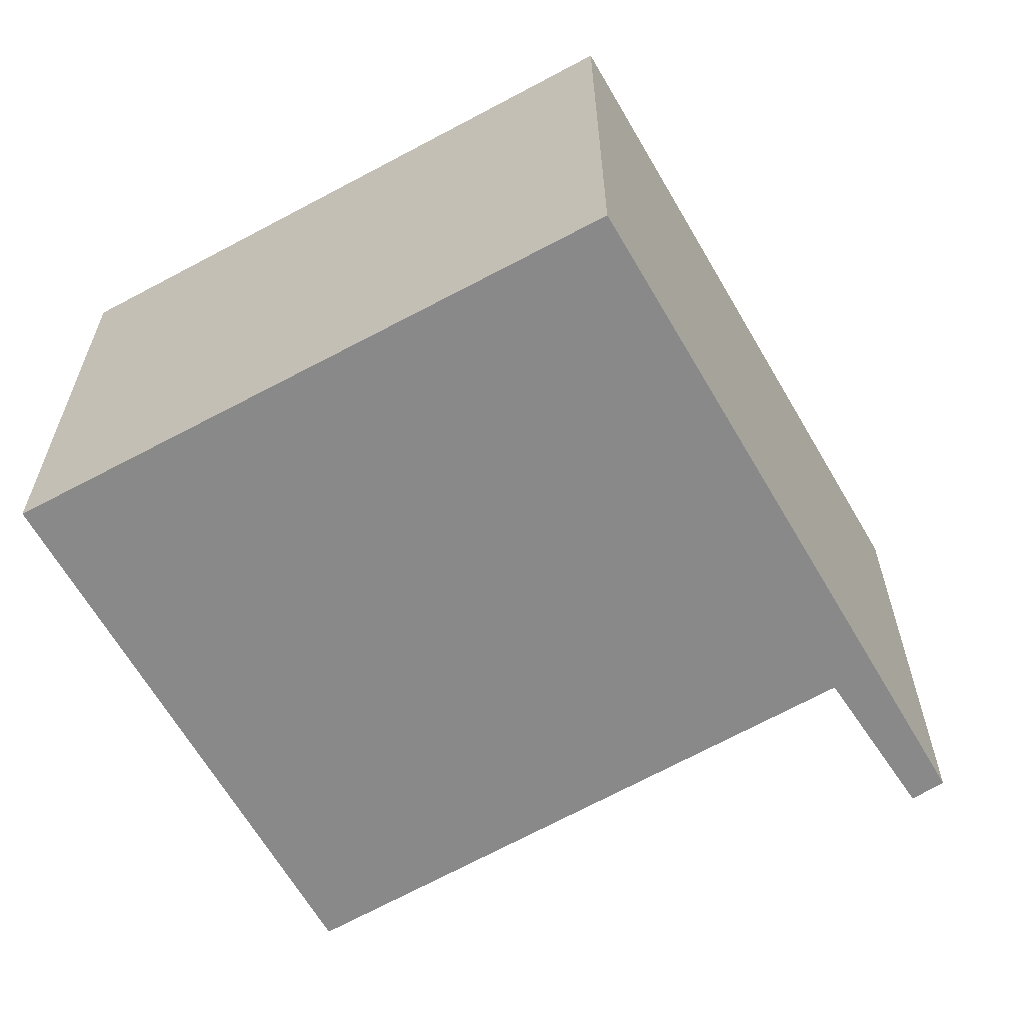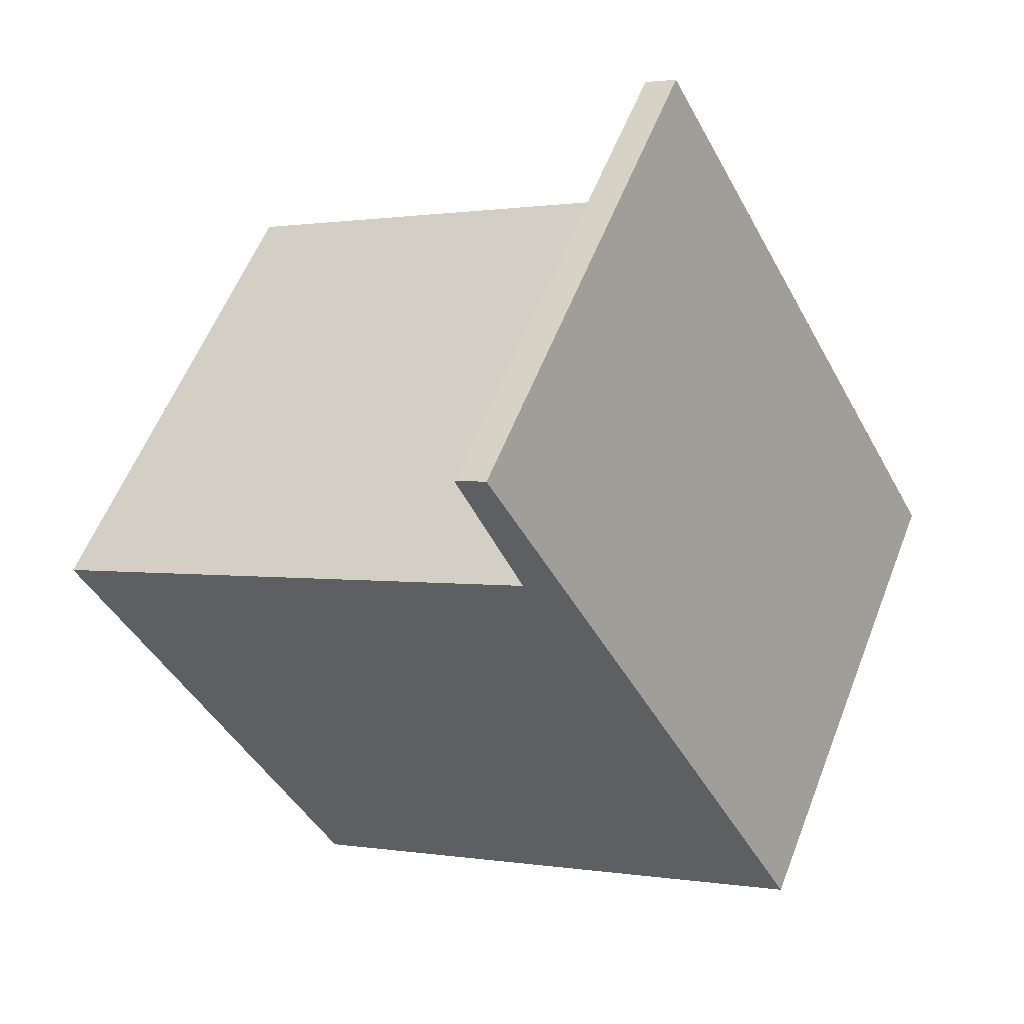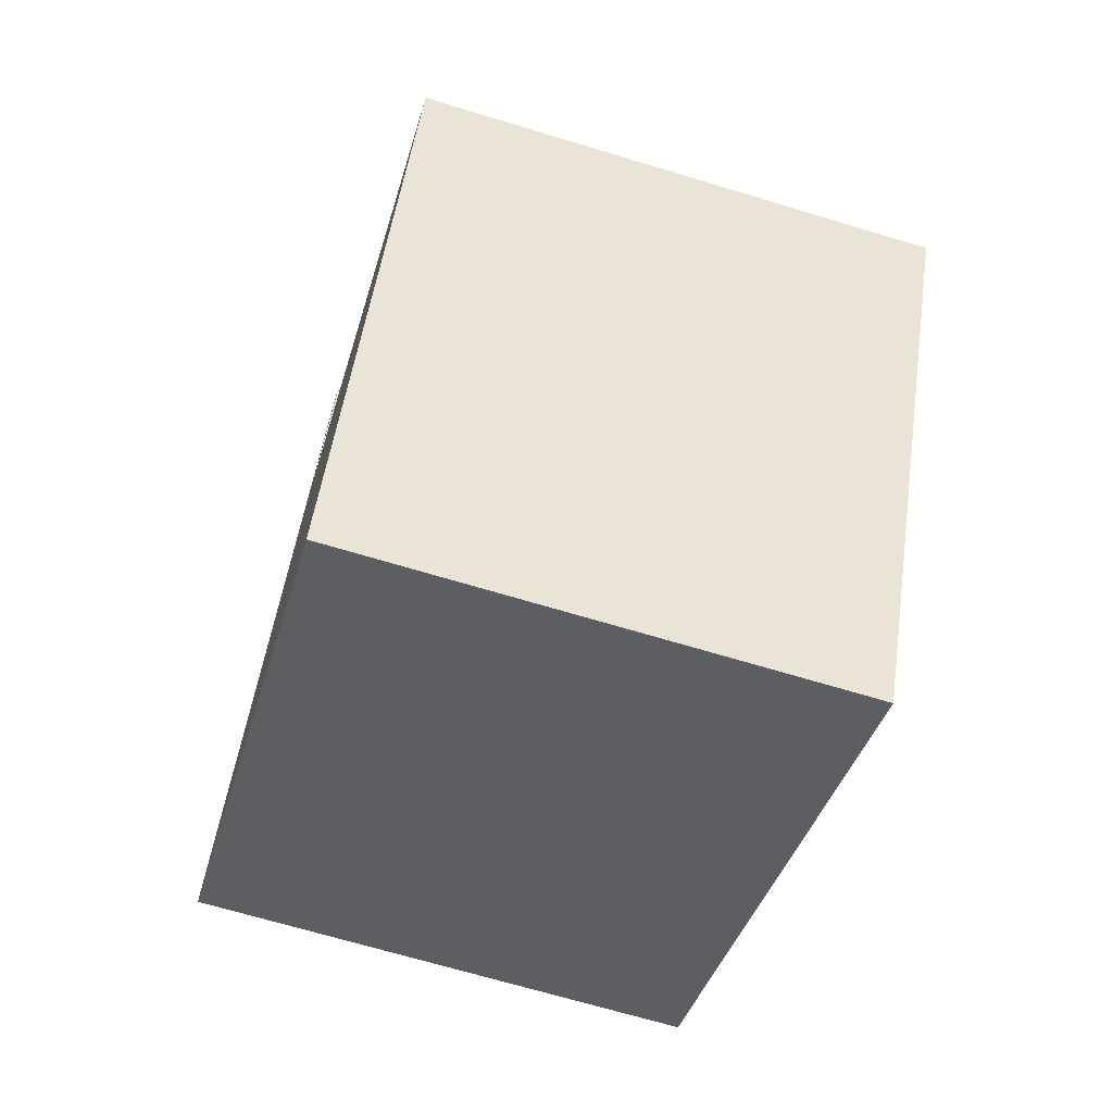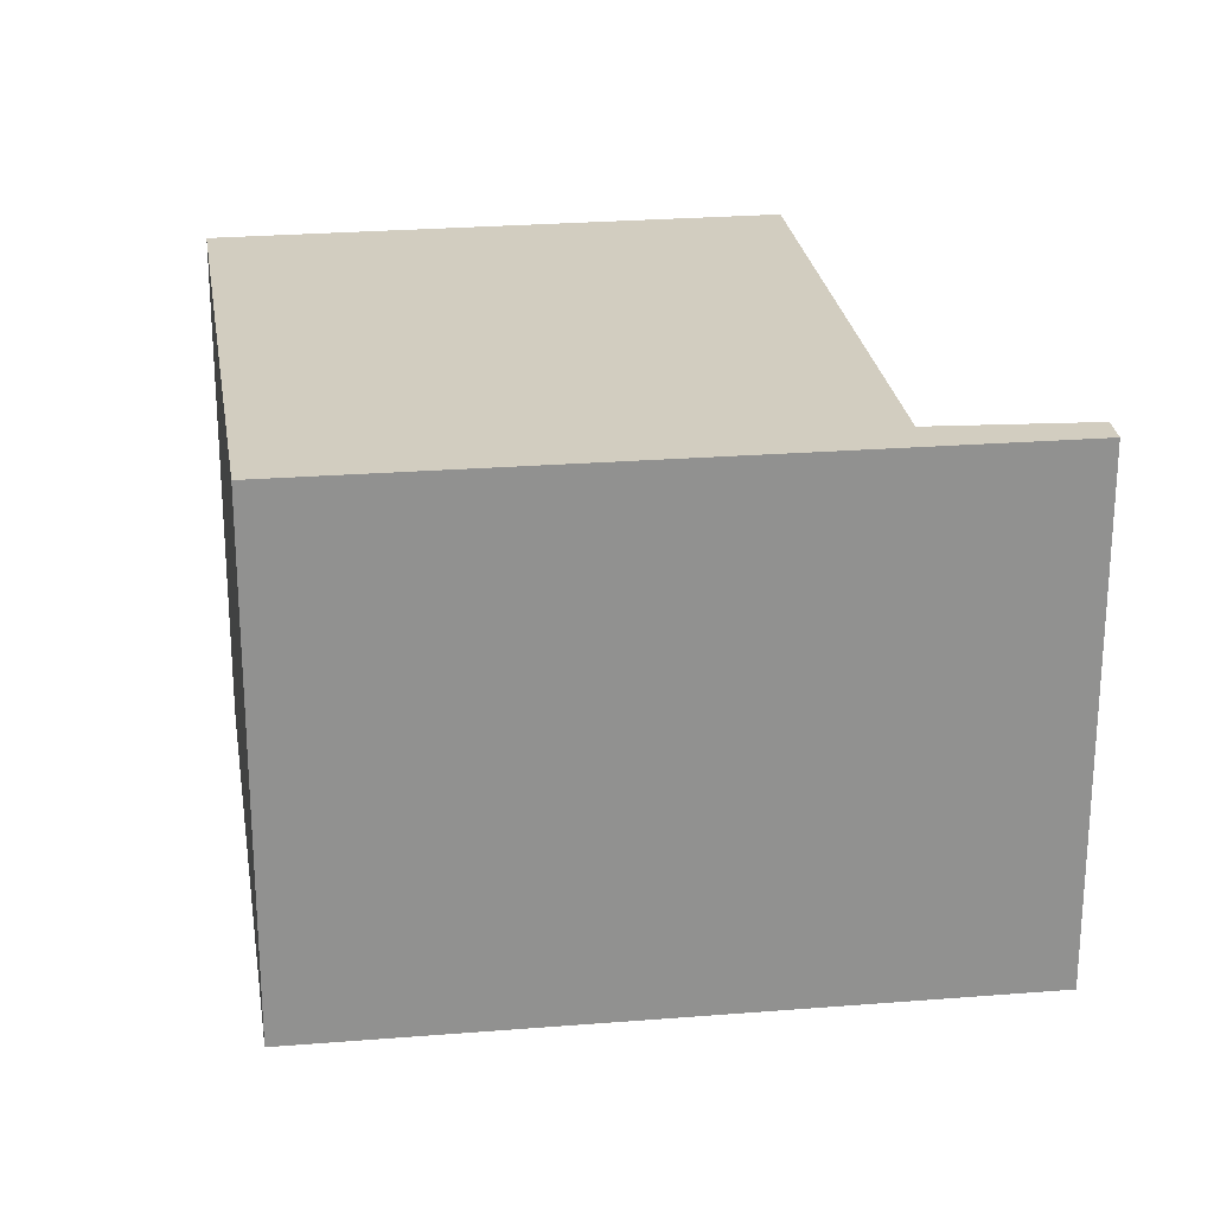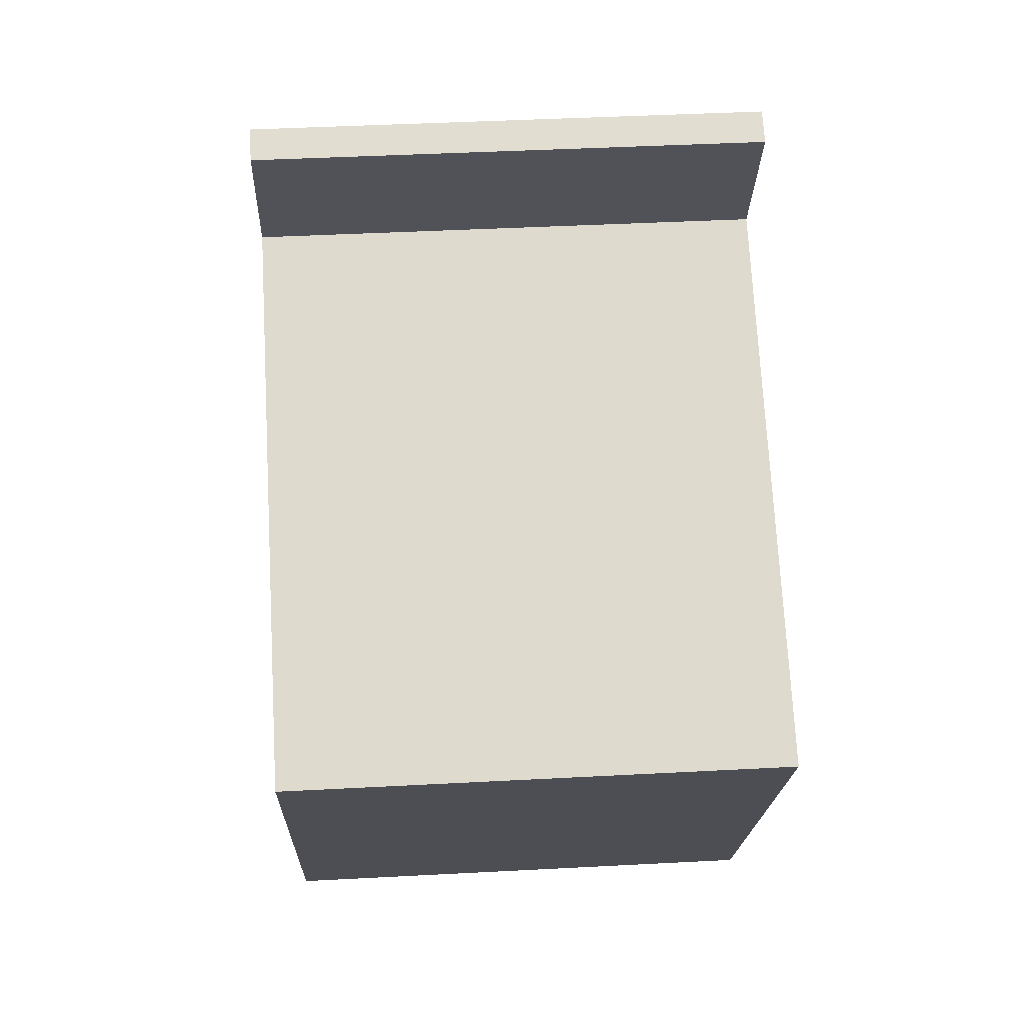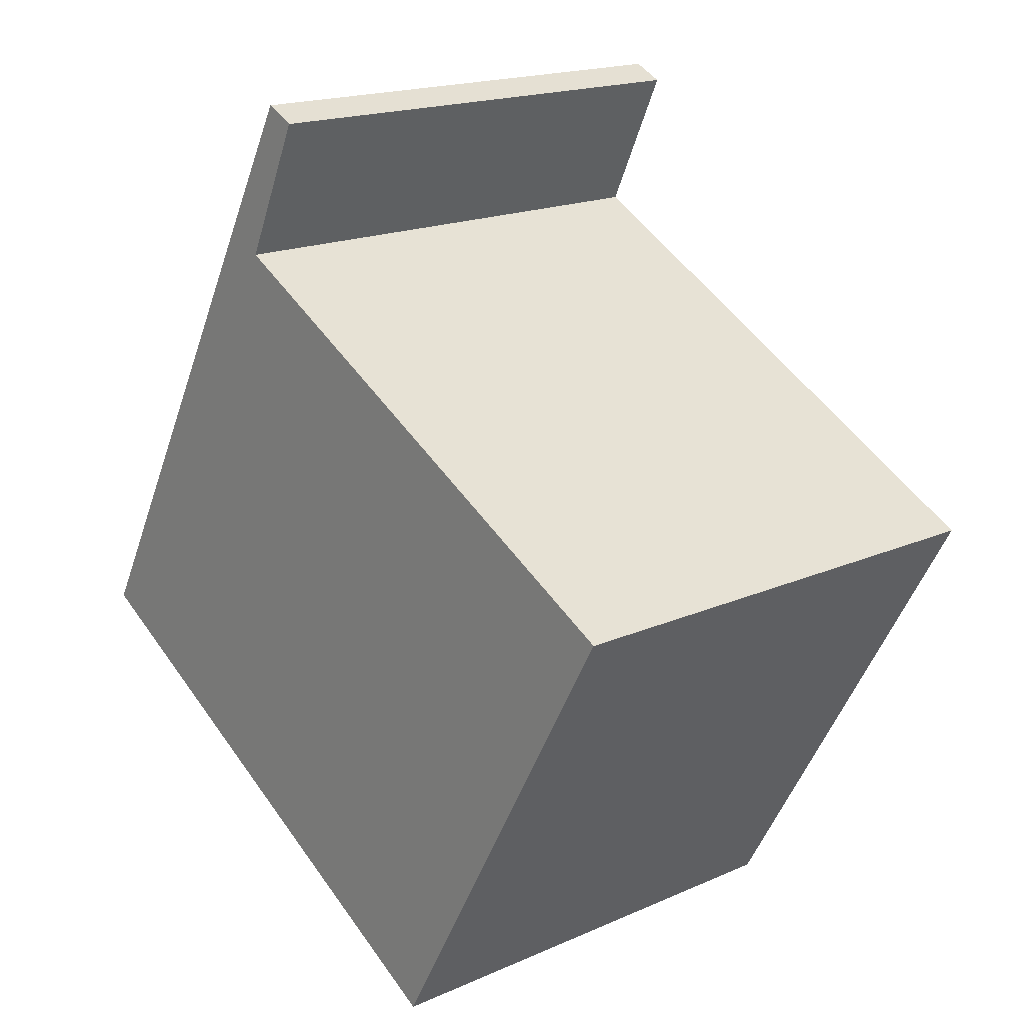
<metadata>
{"format":"obj","ext":"obj","renderer":"f3d","projection":"perspective","resolution":1024,"background":"white","views":[{"elev":-63.3,"azim":-121.4,"up":"+Y"},{"elev":57.4,"azim":-158.8,"up":"+Z"},{"elev":-67.9,"azim":73.1,"up":"+Z"},{"elev":24.5,"azim":-68.9,"up":"+Y"},{"elev":43.1,"azim":86.4,"up":"+Z"},{"elev":17.9,"azim":49.1,"up":"+Z"}]}
</metadata>
<code>
v  1.931 2.958 3.551
v  1.728 2.958 2.639
v  0.059 2.958 0.109
v  2.112 2.958 3.463
v  0 2.958 1.811e-16
v  4.731 2.958 1.011
v  3.148 2.958 -1.823
v  0 0 0
v  1.931 -2.174e-16 3.551
v  0.059 -6.674e-18 0.109
v  2.112 -2.12e-16 3.463
v  1.728 -1.616e-16 2.639
v  4.731 -6.191e-17 1.011
v  3.148 1.116e-16 -1.823
g defaultobject
f 1 2 3
f 2 1 4
f 5 6 7
f 6 5 3
f 6 3 2
f 8 3 5
f 3 8 1
f 1 8 9
f 9 8 10
f 9 4 1
f 4 9 11
f 12 6 2
f 6 12 13
f 11 2 4
f 2 11 12
f 13 7 6
f 7 13 14
f 14 5 7
f 5 14 8
f 10 11 9
f 11 10 12
f 12 10 8
f 12 8 14
f 12 14 13

</code>
